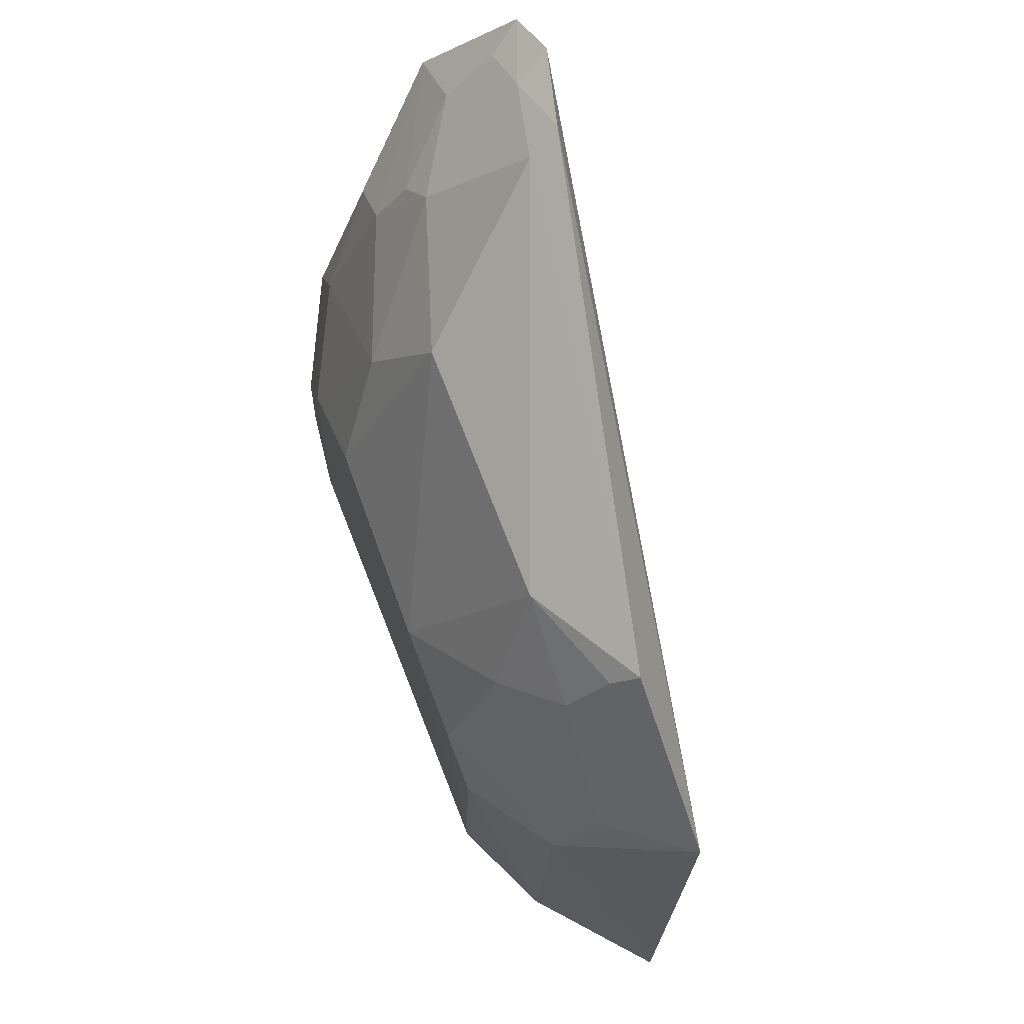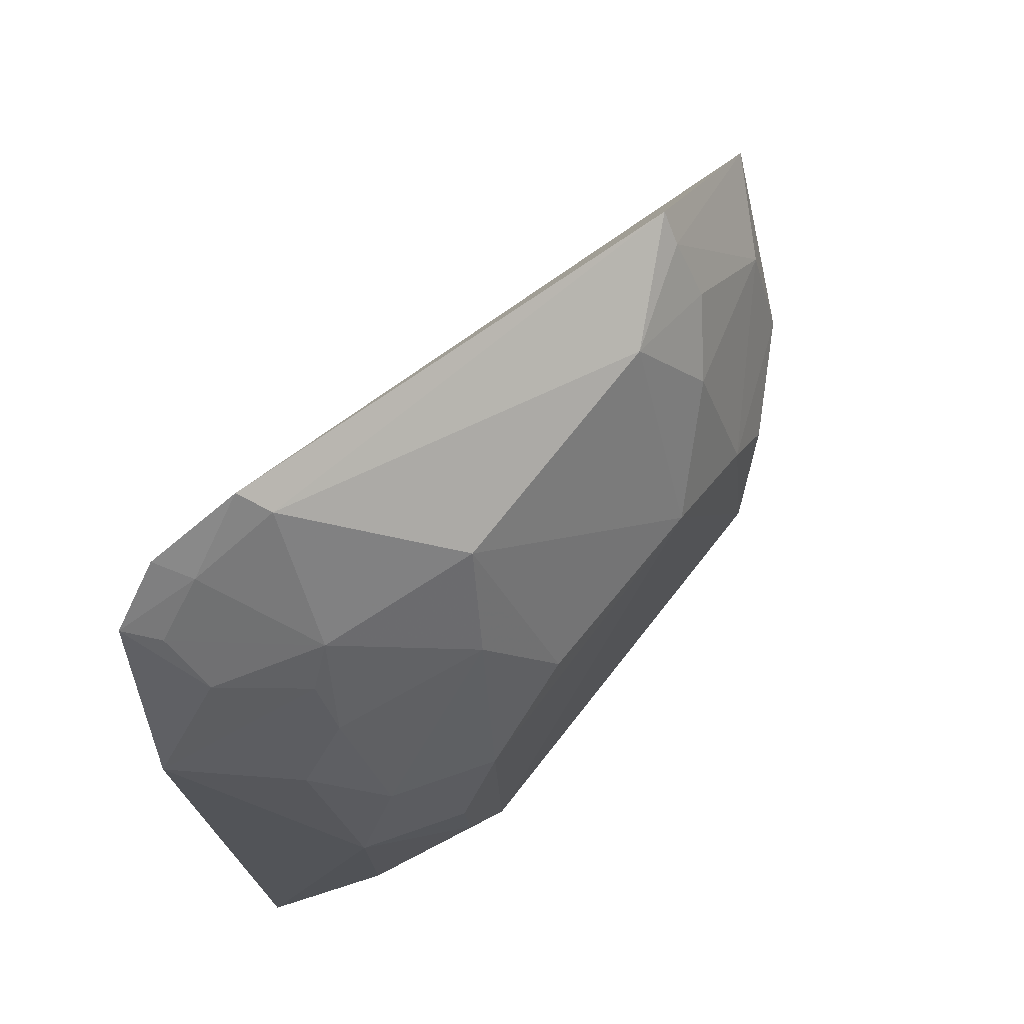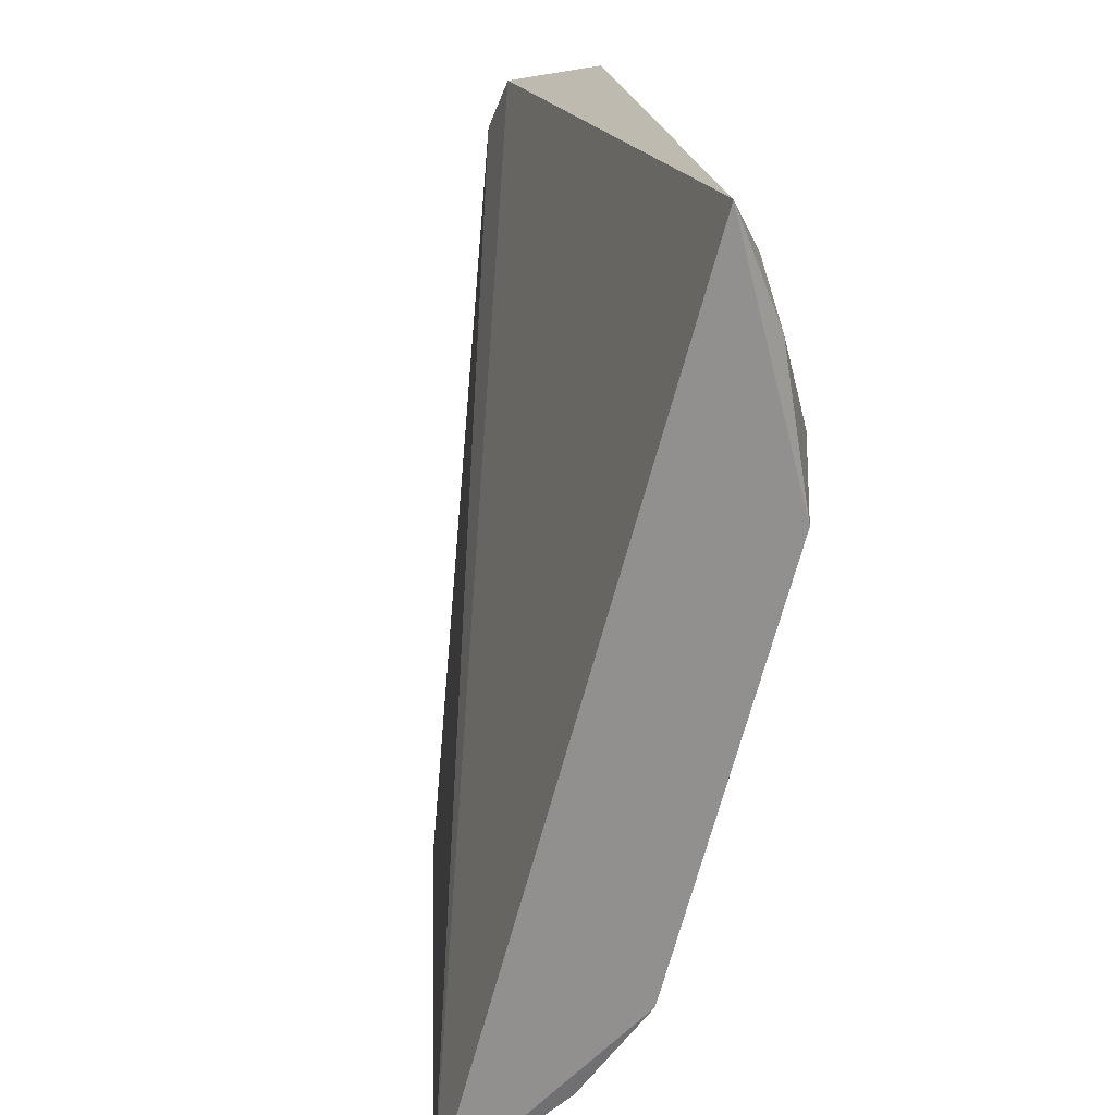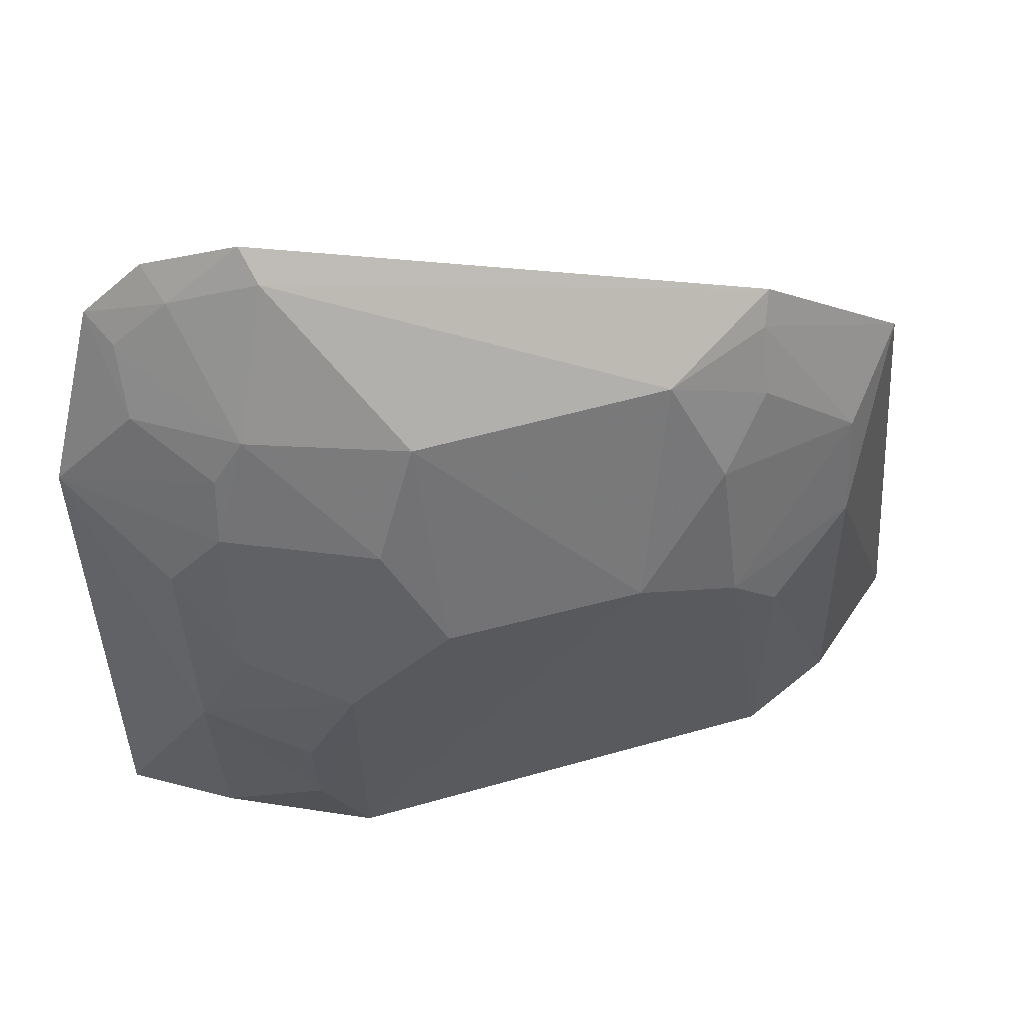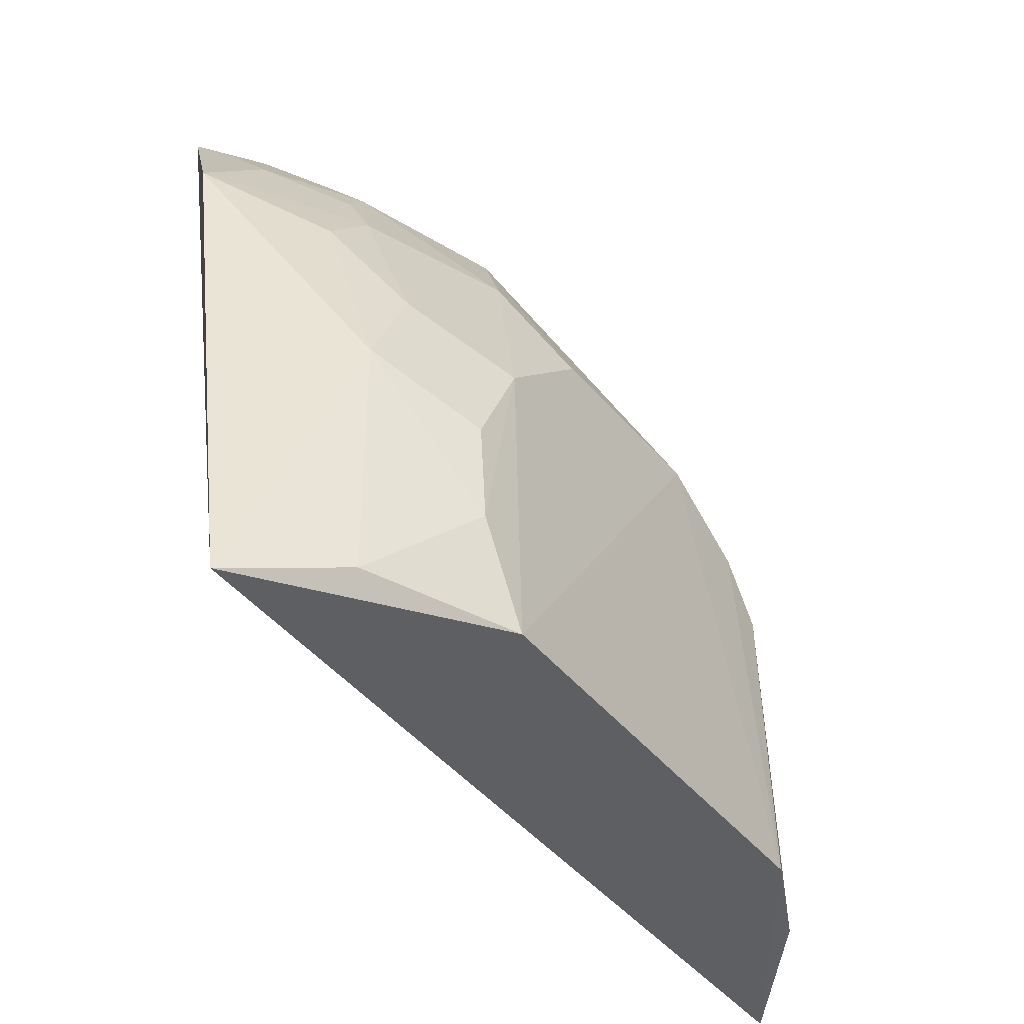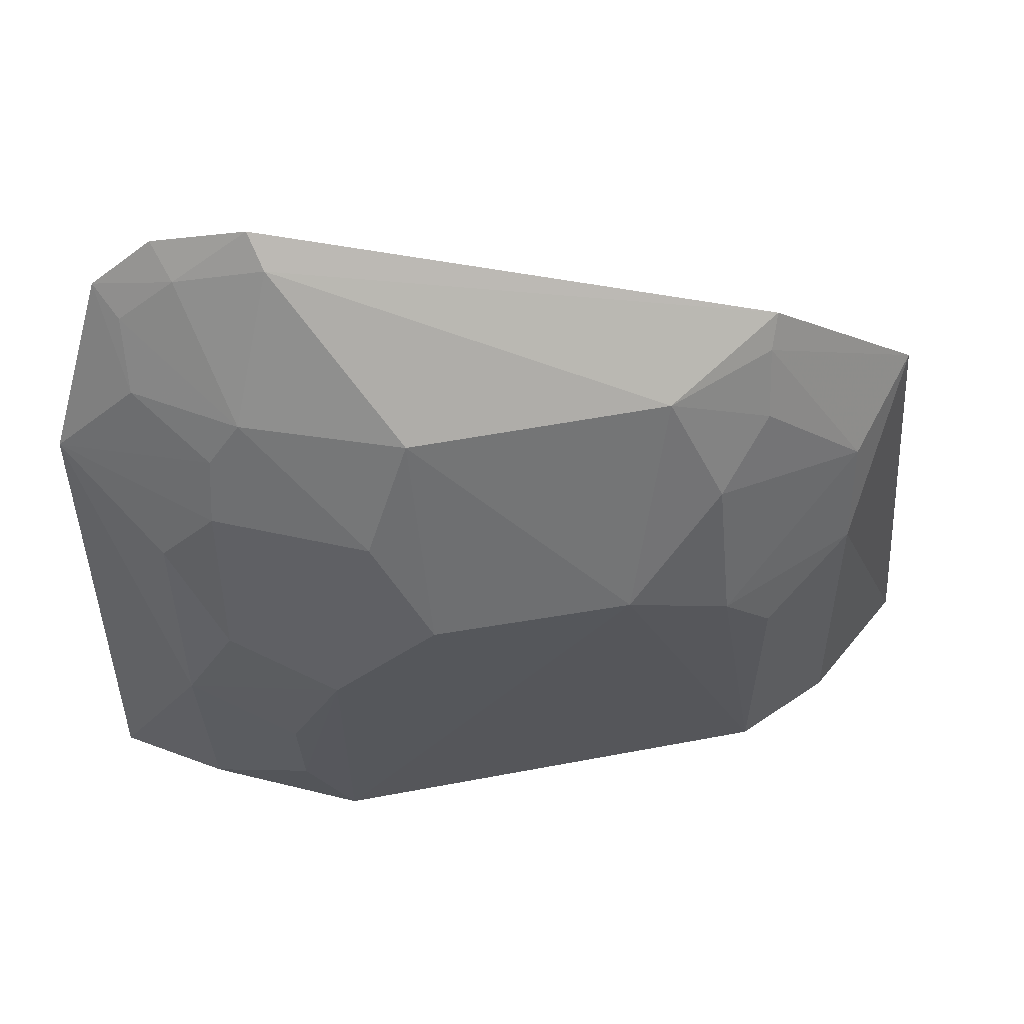
<metadata>
{"format":"obj","ext":"obj","renderer":"f3d","projection":"perspective","resolution":1024,"background":"white","views":[{"elev":74.1,"azim":-21.0,"up":"+Z"},{"elev":74.4,"azim":-141.2,"up":"+Z"},{"elev":-68.8,"azim":165.6,"up":"+Z"},{"elev":62.2,"azim":-105.4,"up":"+Z"},{"elev":-40.4,"azim":-145.7,"up":"+Z"},{"elev":63.2,"azim":-100.2,"up":"+Z"}]}
</metadata>
<code>
v -0.01591 0.01748 0.07987
v -0.01515 0.02022 0.079
v -0.02431 0.01706 0.0664
v -0.02044 0.02469 0.05599
v -0.02003 -0.003331 0.05598
v -0.01774 0.02404 0.07294
v -0.01892 -0.001905 0.07237
v -0.01535 0.02208 0.0776
v -0.02448 0.003099 0.05694
v -0.02263 0.02165 0.06476
v -0.01955 0.01864 0.07549
v -0.02459 0.01713 0.05693
v -0.02431 0.004661 0.06793
v -0.01781 0.02155 0.07541
v -0.01622 0.01978 0.07838
v -0.02079 0.02155 0.07074
v -0.02263 0.02163 0.05706
v -0.02426 0.01863 0.06322
v -0.02437 0.007829 0.06939
v -0.0225 0.0003306 0.06785
v -0.01686 0.01716 0.07919
v -0.01634 0.02149 0.07709
v -0.02267 0.02009 0.06783
v -0.02084 0.01989 0.07245
v -0.02439 0.01856 0.06009
v -0.01991 0.002997 0.07575
v -0.02426 0.003158 0.06628
v -0.02305 3.396e-05 0.05679
v -0.01987 0.01963 0.07423
v -0.02261 0.01546 0.07236
v -0.0226 0.004799 0.07236
v -0.01915 0.00271 0.07654
v -0.02121 8.922e-05 0.07094
v -0.02427 0.01387 0.06932
v -0.0211 0.01399 0.07553
v -0.02112 0.003169 0.07401
v -0.02104 0.006207 0.07544
f 7 5 2
f 7 2 1
f 8 5 4
f 8 2 5
f 8 4 6
f 9 4 5
f 10 6 4
f 12 4 9
f 14 8 6
f 15 1 2
f 15 2 8
f 16 6 10
f 17 10 4
f 17 4 12
f 18 3 10
f 19 12 9
f 19 9 13
f 19 3 12
f 20 5 7
f 21 15 11
f 21 1 15
f 22 15 8
f 22 8 14
f 22 14 11
f 22 11 15
f 23 16 10
f 23 10 3
f 24 6 16
f 24 16 23
f 25 12 3
f 25 3 18
f 25 17 12
f 25 18 10
f 25 10 17
f 27 20 13
f 27 13 9
f 28 9 5
f 28 5 20
f 28 27 9
f 28 20 27
f 29 14 6
f 29 6 24
f 29 24 11
f 29 11 14
f 30 24 23
f 30 23 3
f 30 11 24
f 31 19 13
f 32 26 7
f 32 7 1
f 32 1 21
f 33 20 7
f 33 7 26
f 33 31 13
f 33 13 20
f 34 30 3
f 34 3 19
f 35 21 11
f 35 11 30
f 35 34 19
f 35 30 34
f 36 33 26
f 36 31 33
f 37 32 21
f 37 21 35
f 37 26 32
f 37 36 26
f 37 31 36
f 37 35 19
f 37 19 31

</code>
